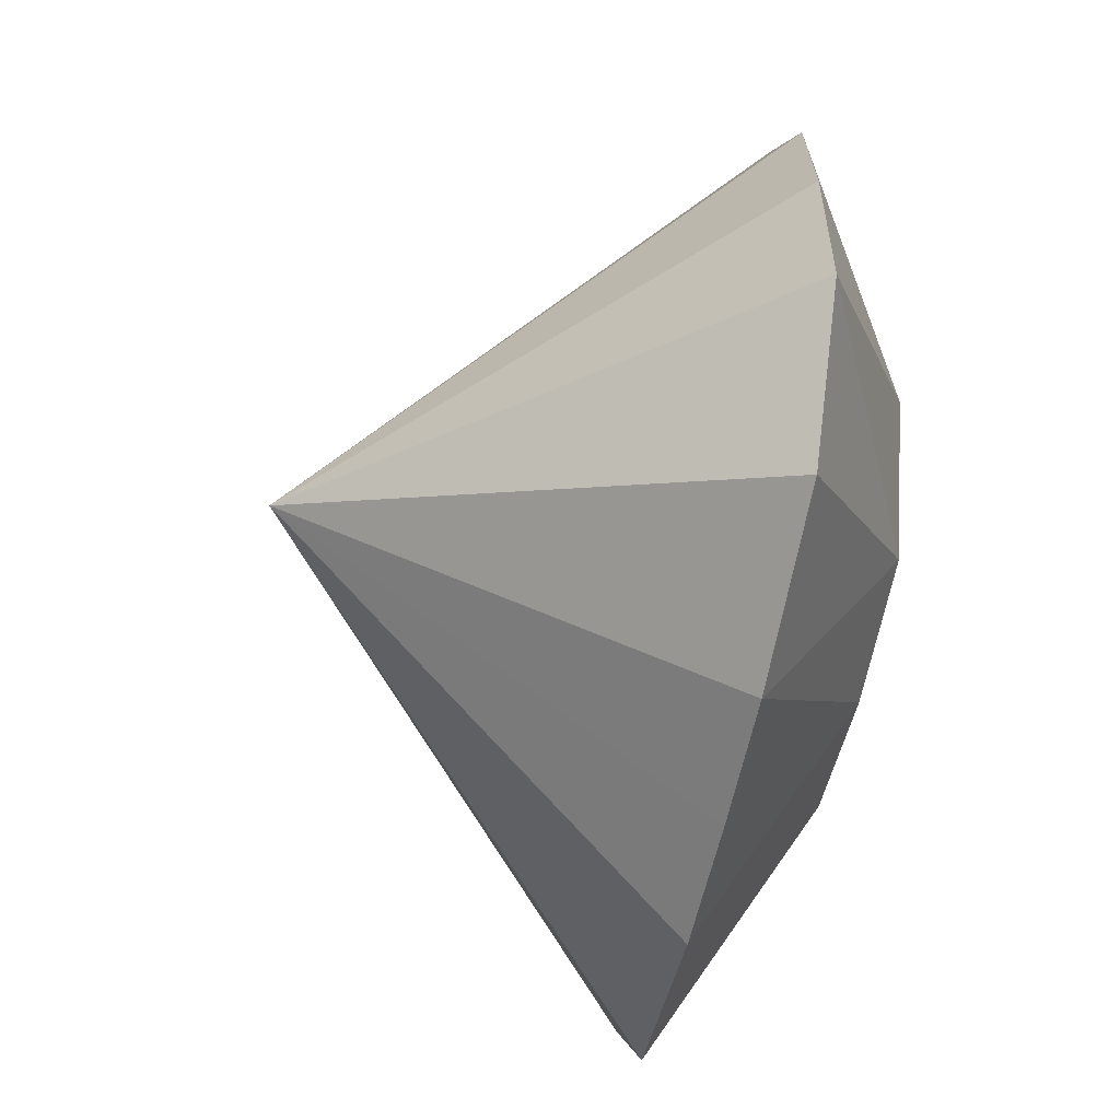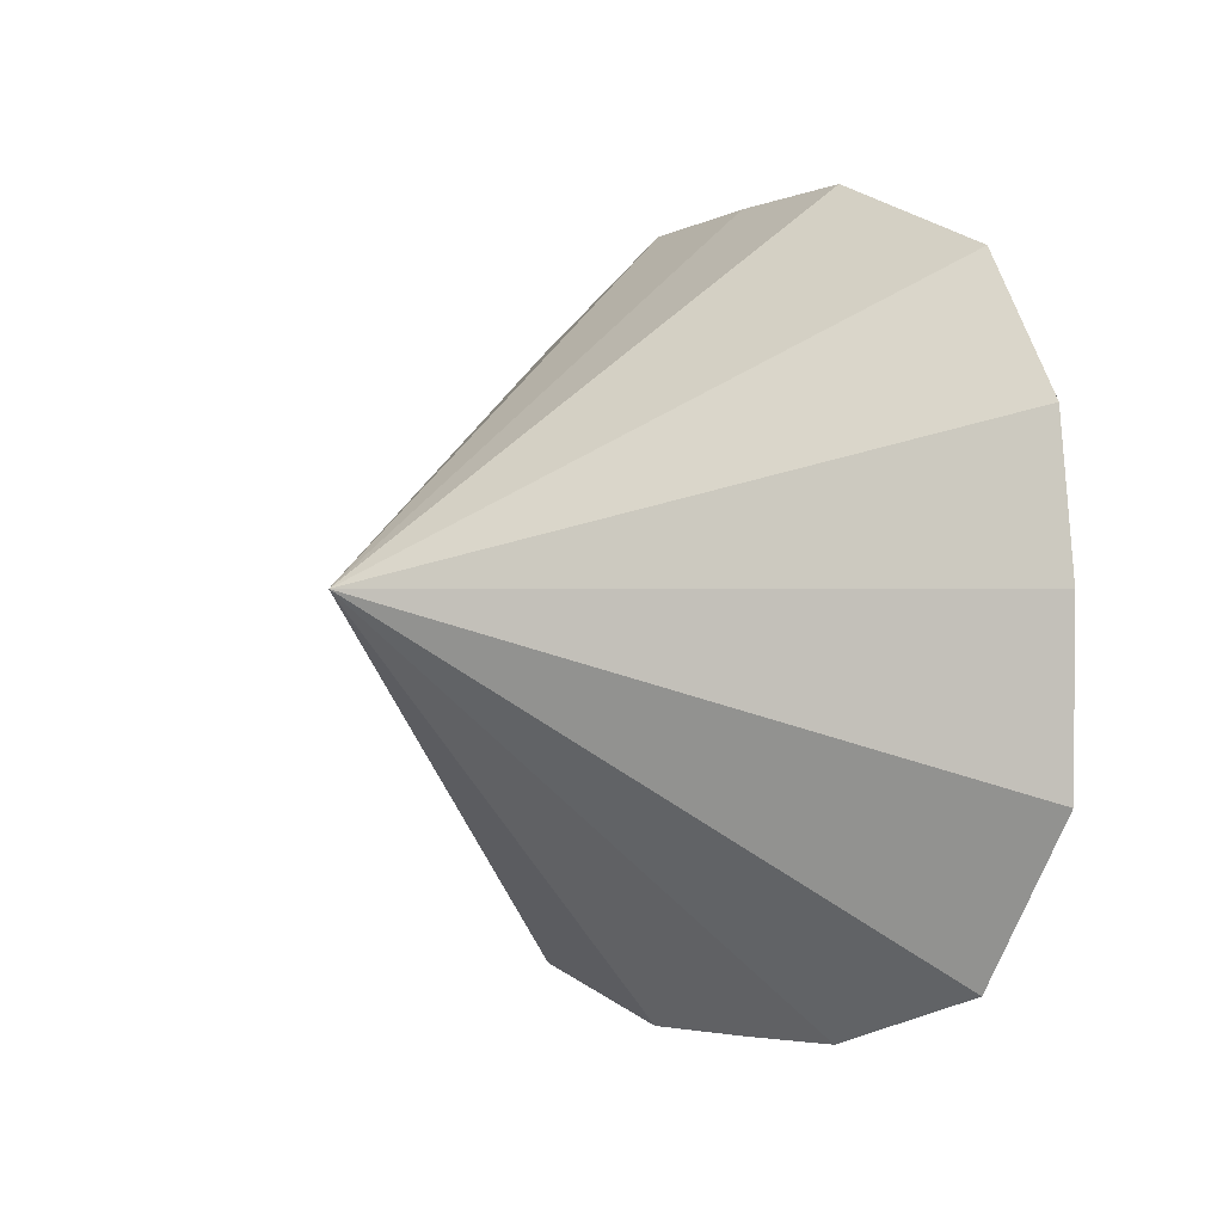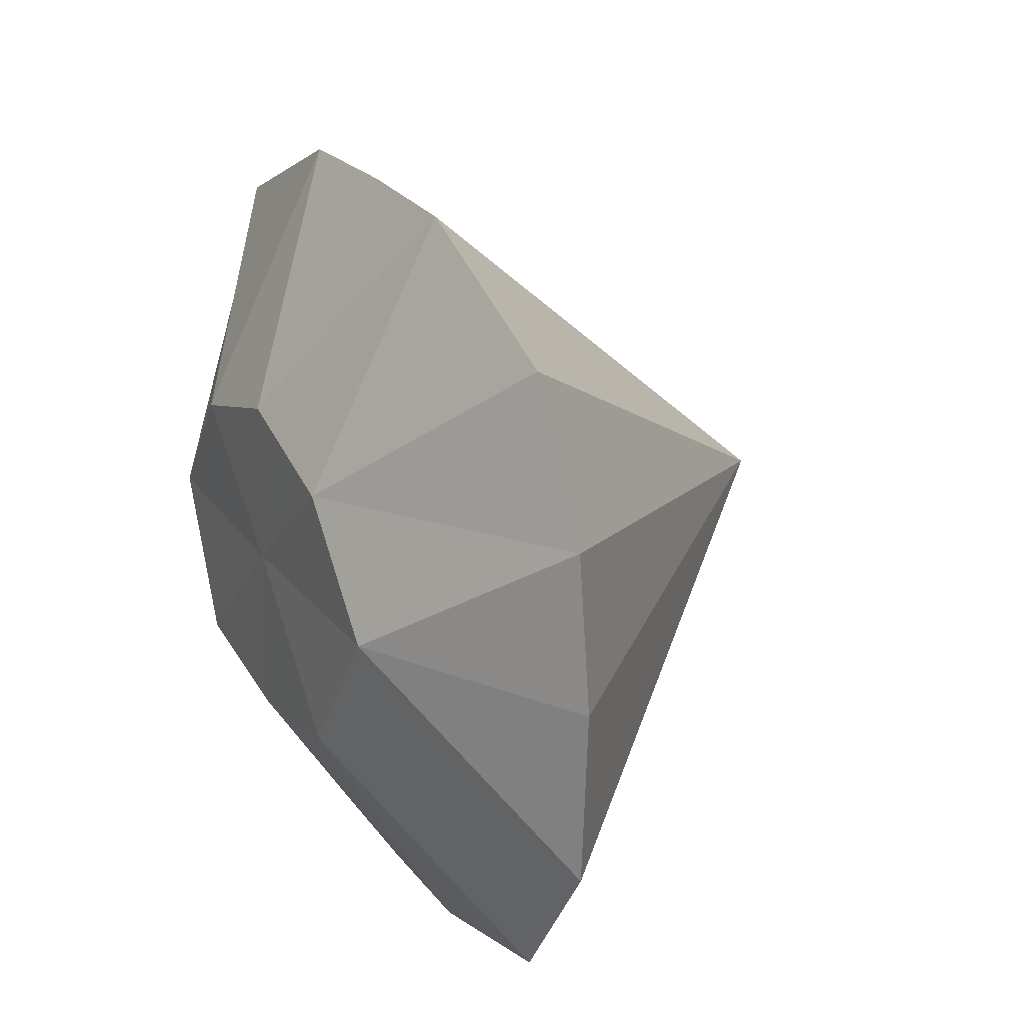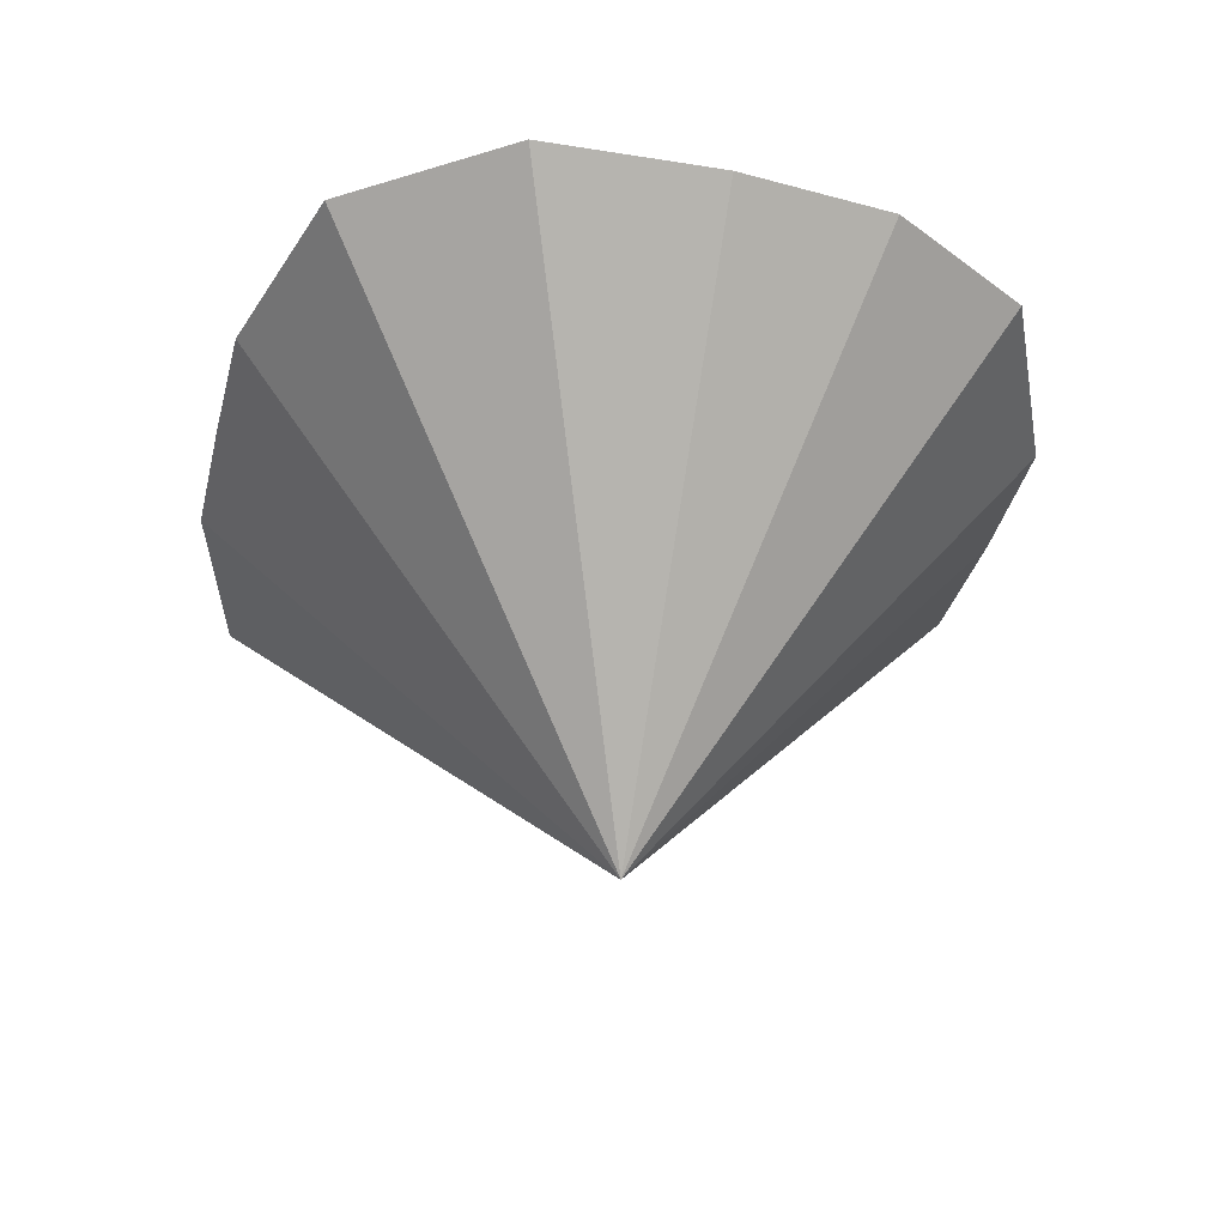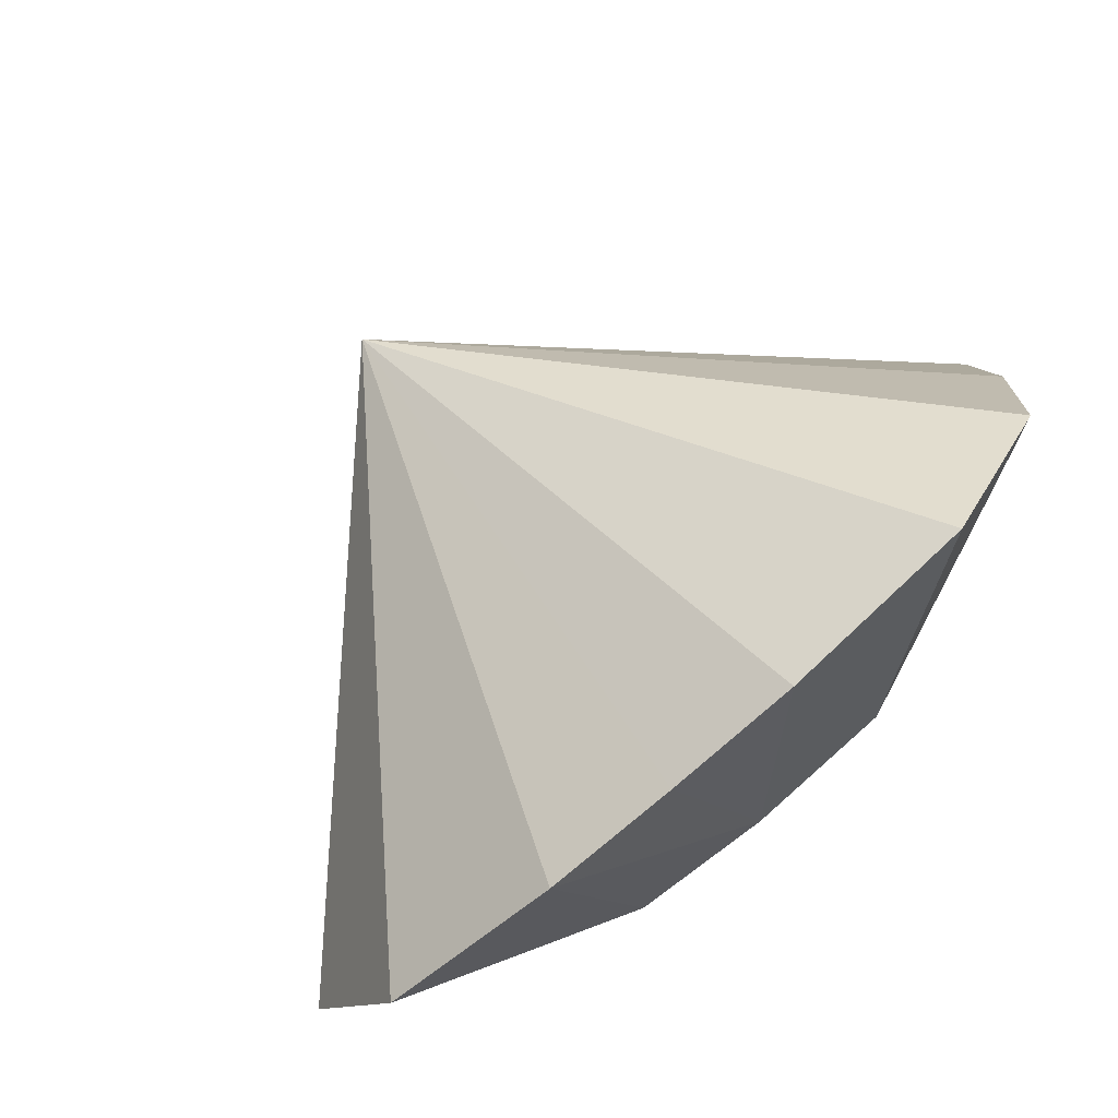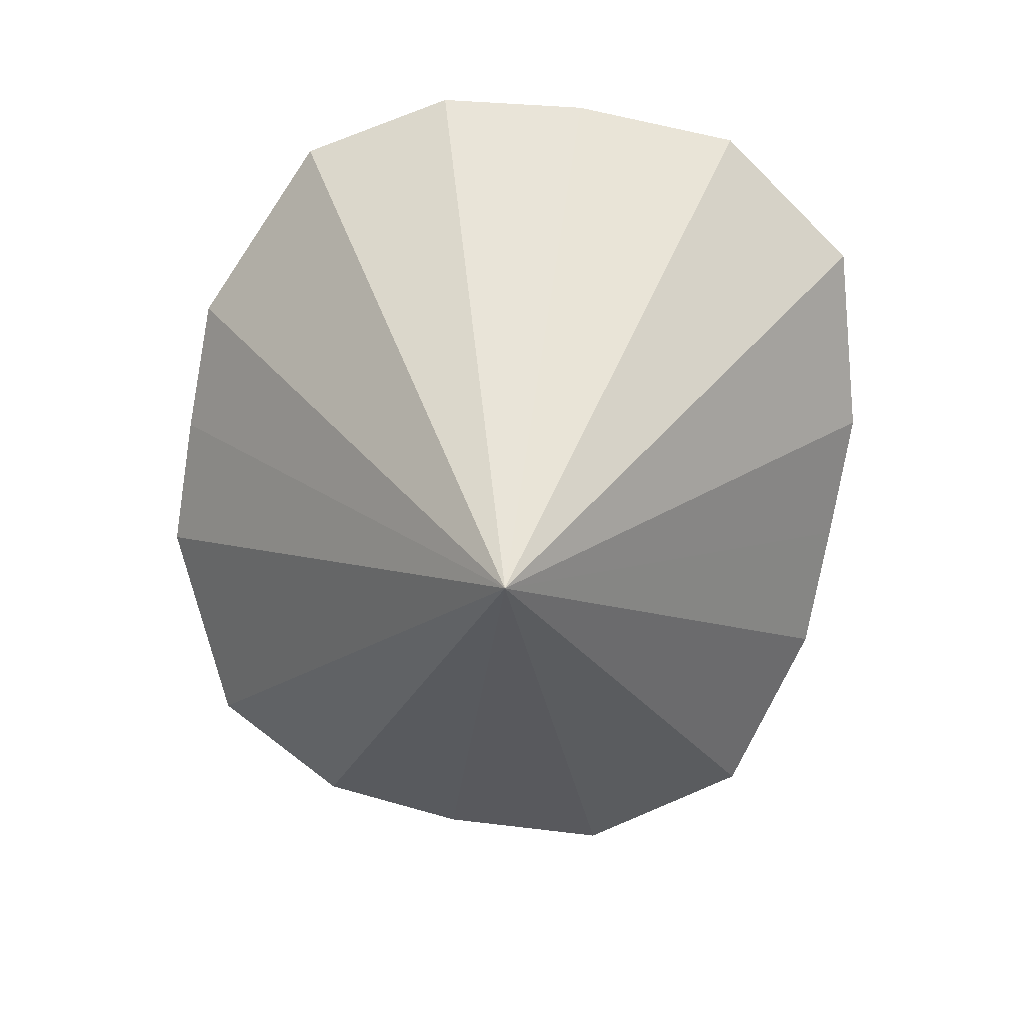
<metadata>
{"format":"obj","ext":"obj","renderer":"f3d","projection":"perspective","resolution":1024,"background":"white","views":[{"elev":-57.8,"azim":78.4,"up":"+Z"},{"elev":-4.2,"azim":55.6,"up":"+Z"},{"elev":23.1,"azim":-116.8,"up":"+Z"},{"elev":-36.2,"azim":-103.6,"up":"+Y"},{"elev":-76.5,"azim":41.3,"up":"+Z"},{"elev":-74.4,"azim":80.2,"up":"+Y"}]}
</metadata>
<code>
o Diamond
v 0.7052 0.6932 -0.01556
v 0.2177 0.6893 -0.6234
v 0.5445 0.6947 0.4553
v 0.5217 0.6929 -0.5406
v 0.6771 0.6957 0.2284
v 0.2244 0.7016 0.5993
v 0.374 0.9079 -0.002234
v 0.232 0.9201 -0.2255
v 0.6937 0.6967 -0.2943
v 0.2219 0.9133 0.1863
v 0 0 0
v 0 0.9164 -0.000819
v -0.7052 0.6932 -0.01556
v -0.2177 0.6893 -0.6234
v -0.5445 0.6947 0.4553
v -0.5217 0.6929 -0.5406
v -0.6771 0.6957 0.2284
v 0 0.9182 -0.2667
v -0.2244 0.7016 0.5993
v 0 0.9128 0.254
v -0.374 0.9079 -0.002234
v -0.232 0.9201 -0.2255
v -0.6937 0.6967 -0.2943
v 0 0.6972 0.6022
v 0 0.6907 -0.625
v -0.2219 0.9133 0.1863
v 0.187 0.9121 -0.001526
v 0.2232 0.8075 0.3928
v 0.5396 0.8005 -0.008896
v 0 0.9173 -0.1337
v 0.6995 0.6949 -0.1549
v 0.3468 0.3483 -0.1472
v 0.1122 0.8072 0.4266
v 0.1088 0.69 -0.6242
v 0.3385 0.3479 0.1142
v 0.3697 0.6911 -0.582
v 0 0.3454 -0.3125
v 0.1109 0.913 0.2201
v 0 0.9146 0.1266
v 0.6911 0.6944 0.1064
v 0.116 0.9192 -0.2461
v 0.1122 0.6994 0.6007
v 0 0.8045 -0.4458
v 0.3769 0.8065 -0.383
v 0.6077 0.6948 -0.4175
v 0.303 0.914 -0.1138
v 0.3845 0.6982 0.5273
v 0 0.3486 0.3011
v 0.2723 0.3474 0.2277
v 0.3526 0.3466 -0.007779
v 0 0.805 0.4281
v 0.6108 0.6952 0.3418
v 0.3832 0.804 0.3208
v 0.2248 0.8047 -0.4244
v 0.1088 0.8038 -0.445
v 0.4629 0.8084 -0.2599
v 0.5338 0.8023 -0.1483
v 0.1122 0.3508 0.2996
v 0.2608 0.3464 -0.2703
v 0.1088 0.3446 -0.3117
v 0.5255 0.8018 0.1131
v 0.2979 0.9106 0.09201
v 0.4495 0.8045 0.2073
v 0.116 0.9183 -0.1131
v 0.1109 0.9148 0.09272
v -0.187 0.9121 -0.001526
v -0.2232 0.8075 0.3928
v -0.5396 0.8005 -0.008896
v -0.6995 0.6949 -0.1549
v -0.3468 0.3483 -0.1472
v -0.1122 0.8072 0.4266
v -0.1088 0.69 -0.6242
v -0.3385 0.3479 0.1142
v -0.3697 0.6911 -0.582
v -0.1109 0.913 0.2201
v -0.6911 0.6944 0.1064
v -0.116 0.9192 -0.2461
v -0.1122 0.6994 0.6007
v -0.3769 0.8065 -0.383
v -0.6077 0.6948 -0.4175
v -0.303 0.914 -0.1138
v -0.3845 0.6982 0.5273
v -0.2723 0.3474 0.2277
v -0.3526 0.3466 -0.007779
v -0.6108 0.6952 0.3418
v -0.3832 0.804 0.3208
v -0.2248 0.8047 -0.4244
v -0.1088 0.8038 -0.445
v -0.4629 0.8084 -0.2599
v -0.5338 0.8023 -0.1483
v -0.1122 0.3508 0.2996
v -0.2608 0.3464 -0.2703
v -0.1088 0.3446 -0.3117
v -0.5255 0.8018 0.1131
v -0.2979 0.9106 0.09201
v -0.4495 0.8045 0.2073
v -0.116 0.9183 -0.1131
v -0.1109 0.9148 0.09272
v 0.4825 0.7699 -0.3535
v 0.07481 0.7706 0.4851
v 0.07255 0.46 -0.4161
v 0.4051 0.4632 -0.2783
v 0.3238 0.7674 -0.4632
v 0.07481 0.4663 0.4005
v 0.1986 0.9125 0.06107
v 0.4608 0.463 0.07093
v 0.2563 0.4655 0.3515
v 0.202 0.9148 -0.07617
v 0.5854 0.7656 0.07019
v 0.4663 0.4633 -0.1033
v 0.4072 0.4635 0.2279
v 0.2464 0.4607 -0.388
v 0.3303 0.7699 0.4136
v 0.1488 0.8426 0.3465
v 0.1499 0.8426 -0.3718
v 0.07255 0.7661 -0.505
v 0.591 0.7659 -0.104
v 0.4332 0.8415 -0.174
v 0.4812 0.7679 0.29
v 0.4243 0.839 0.1375
v 0.07735 0.9182 -0.1643
v 0.07396 0.9142 0.1465
v -0.4825 0.7699 -0.3535
v -0.07481 0.7706 0.4851
v -0.07255 0.46 -0.4161
v -0.4051 0.4632 -0.2783
v -0.3238 0.7674 -0.4632
v -0.07481 0.4663 0.4005
v -0.1986 0.9125 0.06107
v -0.4608 0.463 0.07093
v -0.2563 0.4655 0.3515
v -0.202 0.9148 -0.07617
v -0.5854 0.7656 0.07019
v -0.4663 0.4633 -0.1033
v -0.4072 0.4635 0.2279
v -0.2464 0.4607 -0.388
v -0.3303 0.7699 0.4136
v -0.1488 0.8426 0.3465
v -0.1499 0.8426 -0.3718
v -0.07255 0.7661 -0.505
v -0.591 0.7659 -0.104
v -0.4332 0.8415 -0.174
v -0.4812 0.7679 0.29
v -0.4243 0.839 0.1375
v -0.07735 0.9182 -0.1643
v -0.07396 0.9142 0.1465
g Diamond_Diamond_DiamondMaterial
f 4 44 99 45
f 8 56 99 44
f 9 45 99 56
f 24 42 100 51
f 6 33 100 42
f 20 51 100 33
f 11 37 101 60
f 25 34 101 37
f 2 60 101 34
f 9 32 102 45
f 11 59 102 32
f 4 45 102 59
f 4 36 103 44
f 2 54 103 36
f 8 44 103 54
f 11 58 104 48
f 6 42 104 58
f 24 48 104 42
f 7 27 105 62
f 12 65 105 27
f 10 62 105 65
f 5 35 106 40
f 11 50 106 35
f 1 40 106 50
f 3 47 107 49
f 6 58 107 47
f 11 49 107 58
f 8 64 108 46
f 12 27 108 64
f 7 46 108 27
f 1 29 109 40
f 7 61 109 29
f 5 40 109 61
f 11 32 110 50
f 9 31 110 32
f 1 50 110 31
f 11 35 111 49
f 5 52 111 35
f 3 49 111 52
f 11 60 112 59
f 2 36 112 60
f 4 59 112 36
f 10 28 113 53
f 6 47 113 28
f 3 53 113 47
f 20 33 114 38
f 6 28 114 33
f 10 38 114 28
f 8 54 115 41
f 2 55 115 54
f 18 41 115 55
f 18 55 116 43
f 2 34 116 55
f 25 43 116 34
f 9 57 117 31
f 7 29 117 57
f 1 31 117 29
f 7 57 118 46
f 9 56 118 57
f 8 46 118 56
f 5 63 119 52
f 10 53 119 63
f 3 52 119 53
f 5 61 120 63
f 7 62 120 61
f 10 63 120 62
f 12 64 121 30
f 8 41 121 64
f 18 30 121 41
f 10 65 122 38
f 12 39 122 65
f 20 38 122 39
f 16 80 123 79
f 23 89 123 80
f 22 79 123 89
f 24 51 124 78
f 20 71 124 51
f 19 78 124 71
f 11 93 125 37
f 14 72 125 93
f 25 37 125 72
f 23 80 126 70
f 16 92 126 80
f 11 70 126 92
f 16 79 127 74
f 22 87 127 79
f 14 74 127 87
f 11 48 128 91
f 24 78 128 48
f 19 91 128 78
f 21 95 129 66
f 26 98 129 95
f 12 66 129 98
f 17 76 130 73
f 13 84 130 76
f 11 73 130 84
f 15 83 131 82
f 11 91 131 83
f 19 82 131 91
f 22 81 132 97
f 21 66 132 81
f 12 97 132 66
f 13 76 133 68
f 17 94 133 76
f 21 68 133 94
f 11 84 134 70
f 13 69 134 84
f 23 70 134 69
f 11 83 135 73
f 15 85 135 83
f 17 73 135 85
f 11 92 136 93
f 16 74 136 92
f 14 93 136 74
f 26 86 137 67
f 15 82 137 86
f 19 67 137 82
f 20 75 138 71
f 26 67 138 75
f 19 71 138 67
f 22 77 139 87
f 18 88 139 77
f 14 87 139 88
f 18 43 140 88
f 25 72 140 43
f 14 88 140 72
f 23 69 141 90
f 13 68 141 69
f 21 90 141 68
f 21 81 142 90
f 22 89 142 81
f 23 90 142 89
f 17 85 143 96
f 15 86 143 85
f 26 96 143 86
f 17 96 144 94
f 26 95 144 96
f 21 94 144 95
f 12 30 145 97
f 18 77 145 30
f 22 97 145 77
f 26 75 146 98
f 20 39 146 75
f 12 98 146 39

</code>
